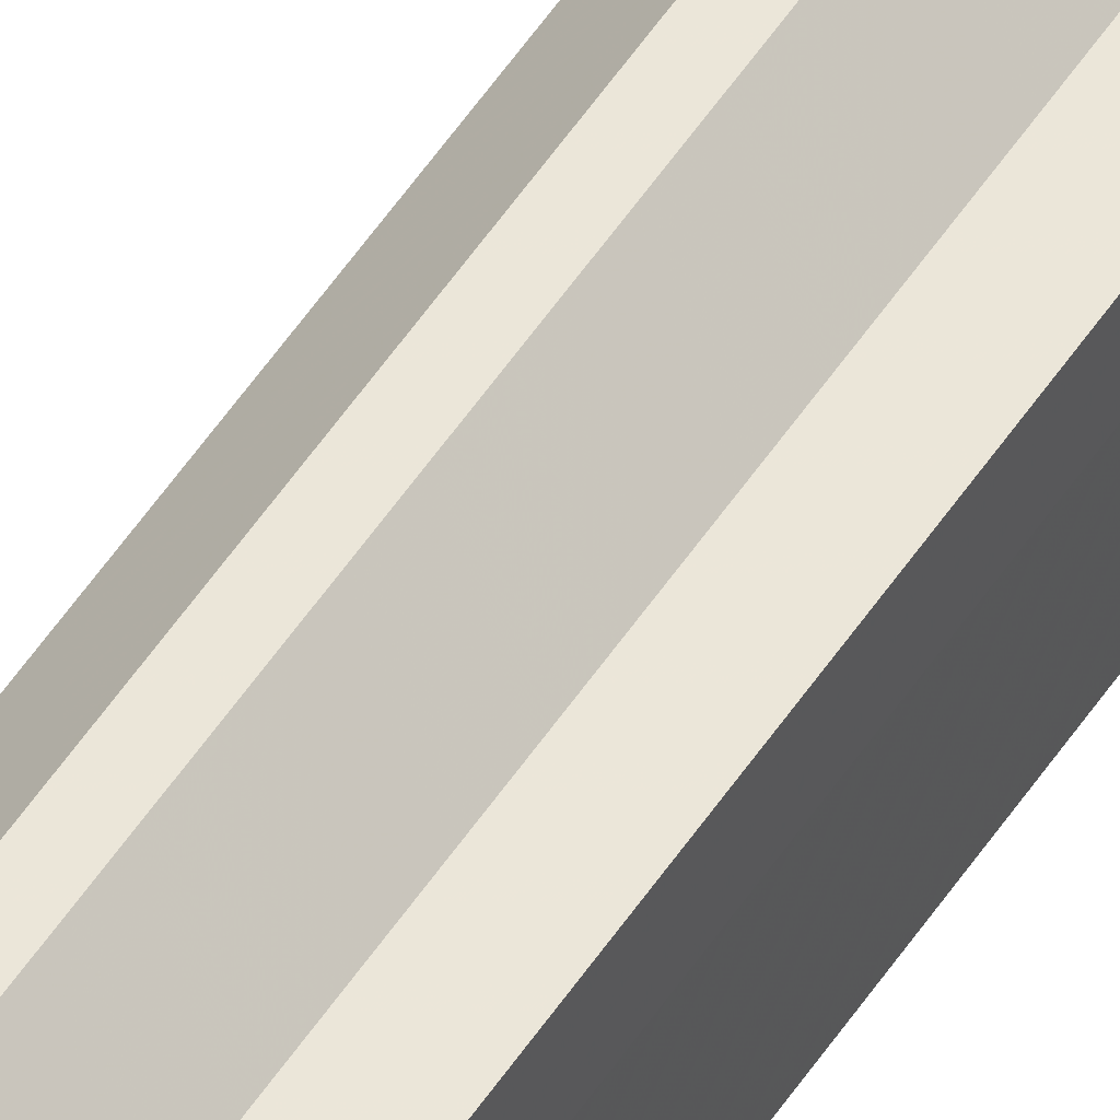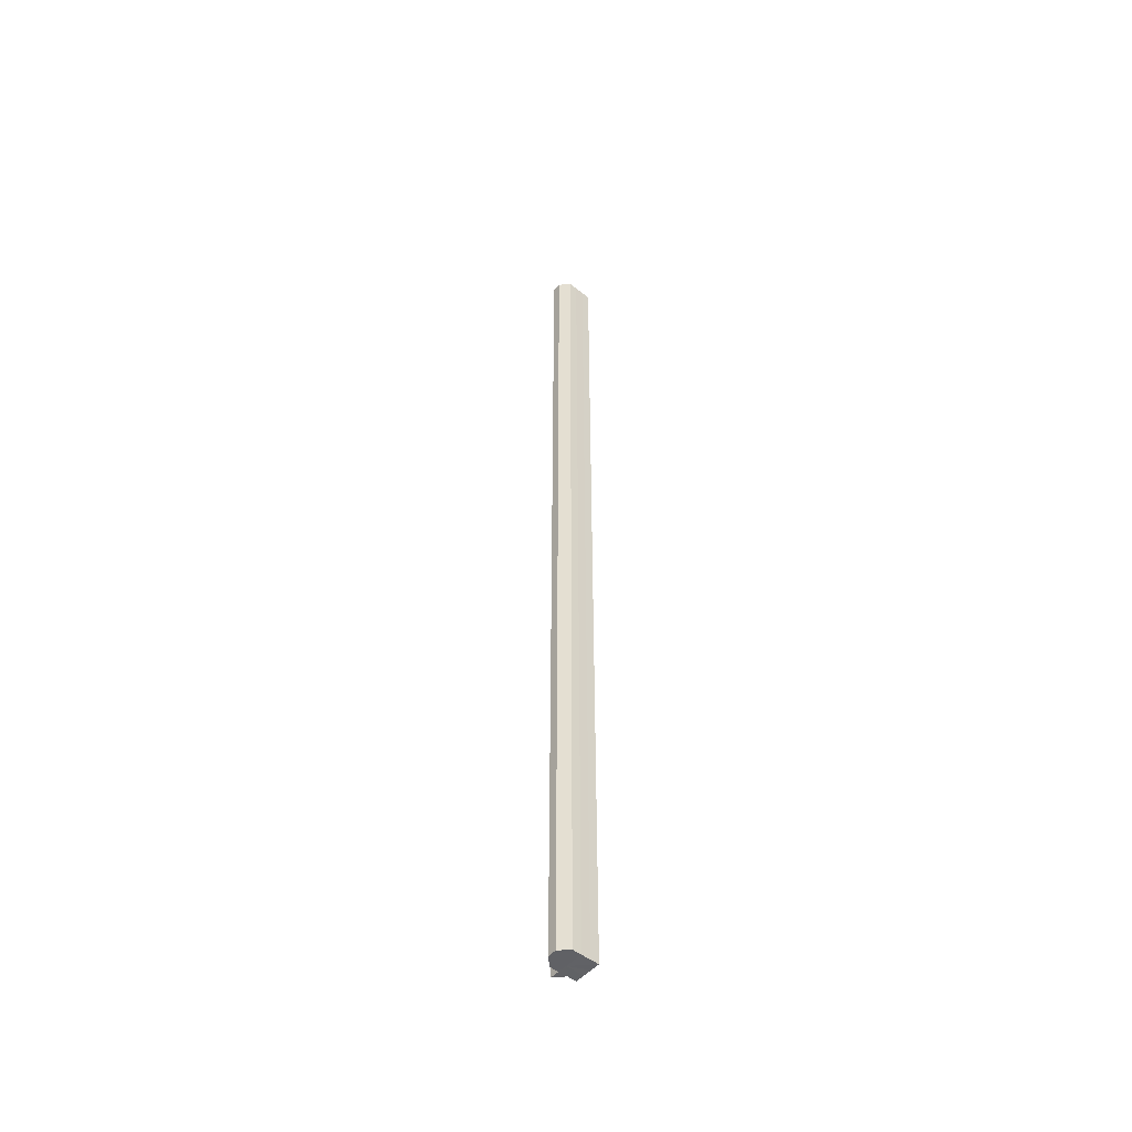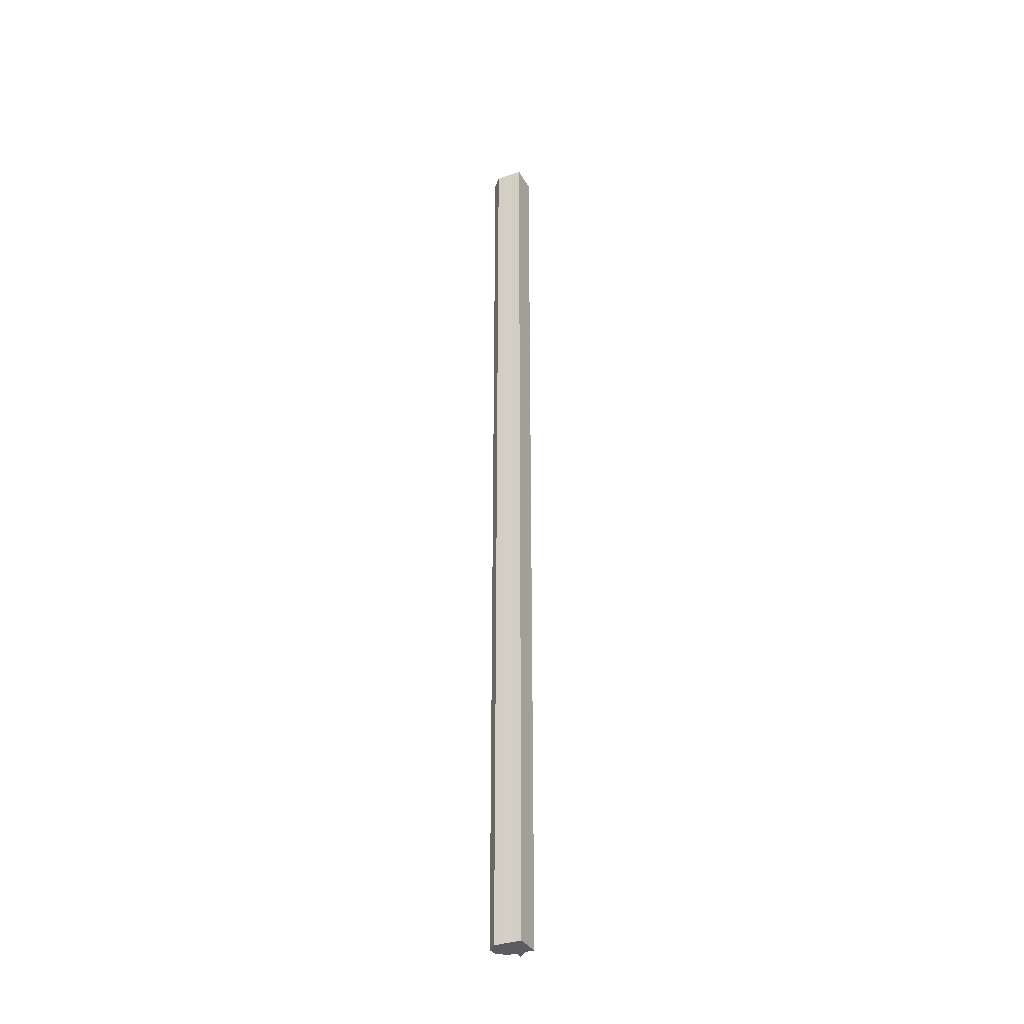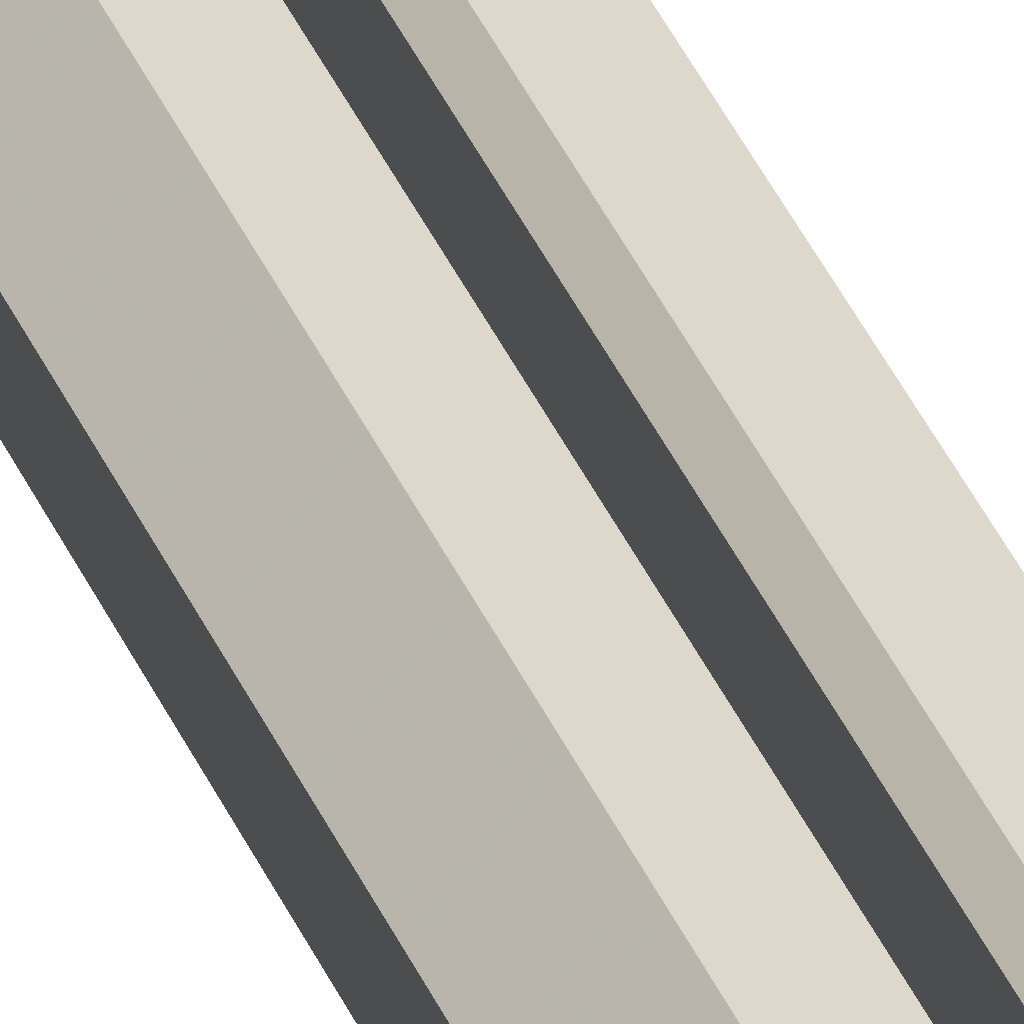
<metadata>
{"format":"obj","ext":"obj","renderer":"f3d","projection":"perspective","resolution":1024,"background":"white","views":[{"elev":48.2,"azim":30.7,"up":"+Y"},{"elev":-50.4,"azim":-40.5,"up":"+Z"},{"elev":-34.7,"azim":25.8,"up":"+Z"},{"elev":31.2,"azim":-18.1,"up":"+Y"}]}
</metadata>
<code>
o 3424
v 2157 1893 10.28
v 2157 1893 10.28
v 2157 1893 11.35
v 2157 1893 11.35
v 2157 1893 11.35
v 2157 1893 10.28
v 2157 1893 11.35
v 2157 1893 10.28
v 2157 1893 11.35
v 2157 1893 10.28
v 2157 1893 11.35
v 2157 1893 10.28
v 2157 1893 11.35
v 2157 1893 10.28
v 2157 1893 10.28
v 2157 1893 11.35
v 2157 1893 10.28
v 2157 1893 11.35
v 2157 1893 11.35
v 2157 1893 11.35
v 2157 1893 10.28
v 2157 1893 11.35
v 2157 1893 10.28
v 2157 1893 10.28
v 2157 1893 11.35
v 2157 1893 10.28
v 2157 1893 10.28
v 2157 1893 10.28
v 2157 1893 10.28
v 2157 1893 10.28
v 2157 1893 10.28
v 2157 1893 10.28
v 2157 1893 10.28
v 2157 1893 10.28
v 2157 1893 10.28
v 2157 1893 10.28
v 2157 1893 10.28
v 2157 1893 10.28
v 2157 1893 10.28
v 2157 1893 11.35
v 2157 1893 11.35
v 2157 1893 11.35
v 2157 1893 11.35
v 2157 1893 11.35
v 2157 1893 11.35
v 2157 1893 11.35
v 2157 1893 11.35
v 2157 1893 11.35
v 2157 1893 11.35
v 2157 1893 11.35
v 2157 1893 11.35
v 2157 1893 11.35
v 2157 1893 11.35
v 2157 1893 11.35
v 2157 1893 10.28
v 2157 1893 10.28
v 2157 1893 11.35
v 2157 1893 10.28
v 2157 1893 11.35
v 2157 1893 10.28
v 2157 1893 11.35
v 2157 1893 10.28
v 2157 1893 11.35
v 2157 1893 10.28
v 2157 1893 11.35
v 2157 1893 10.28
v 2157 1893 11.35
v 2157 1893 10.28
v 2157 1893 11.35
v 2157 1893 11.35
v 2157 1893 11.35
v 2157 1893 10.28
v 2157 1893 11.35
v 2157 1893 10.28
v 2157 1893 11.35
v 2157 1893 10.28
v 2157 1893 11.35
v 2157 1893 10.28
v 2157 1893 11.35
v 2157 1893 10.28
v 2157 1893 11.35
v 2157 1893 10.28
v 2157 1893 11.35
f 1 2 3
f 2 4 5
f 6 1 7
f 8 6 9
f 10 5 11
f 12 11 13
f 14 15 16
f 15 17 18
f 17 19 20
f 21 20 22
f 23 24 25
f 26 27 23
f 28 27 26
f 29 27 28
f 30 27 29
f 31 27 30
f 32 27 31
f 33 27 32
f 34 27 33
f 35 27 34
f 36 27 35
f 37 27 36
f 38 27 37
f 39 40 41
f 40 42 43
f 42 44 43
f 44 45 43
f 45 46 43
f 46 47 43
f 47 48 43
f 48 49 43
f 49 50 43
f 50 51 43
f 51 52 43
f 52 53 43
f 53 54 43
f 55 56 57
f 56 58 59
f 58 60 61
f 60 62 63
f 62 64 65
f 64 66 67
f 66 68 69
f 68 70 71
f 72 71 73
f 74 73 75
f 76 75 77
f 78 77 79
f 80 79 81
f 82 81 83

</code>
